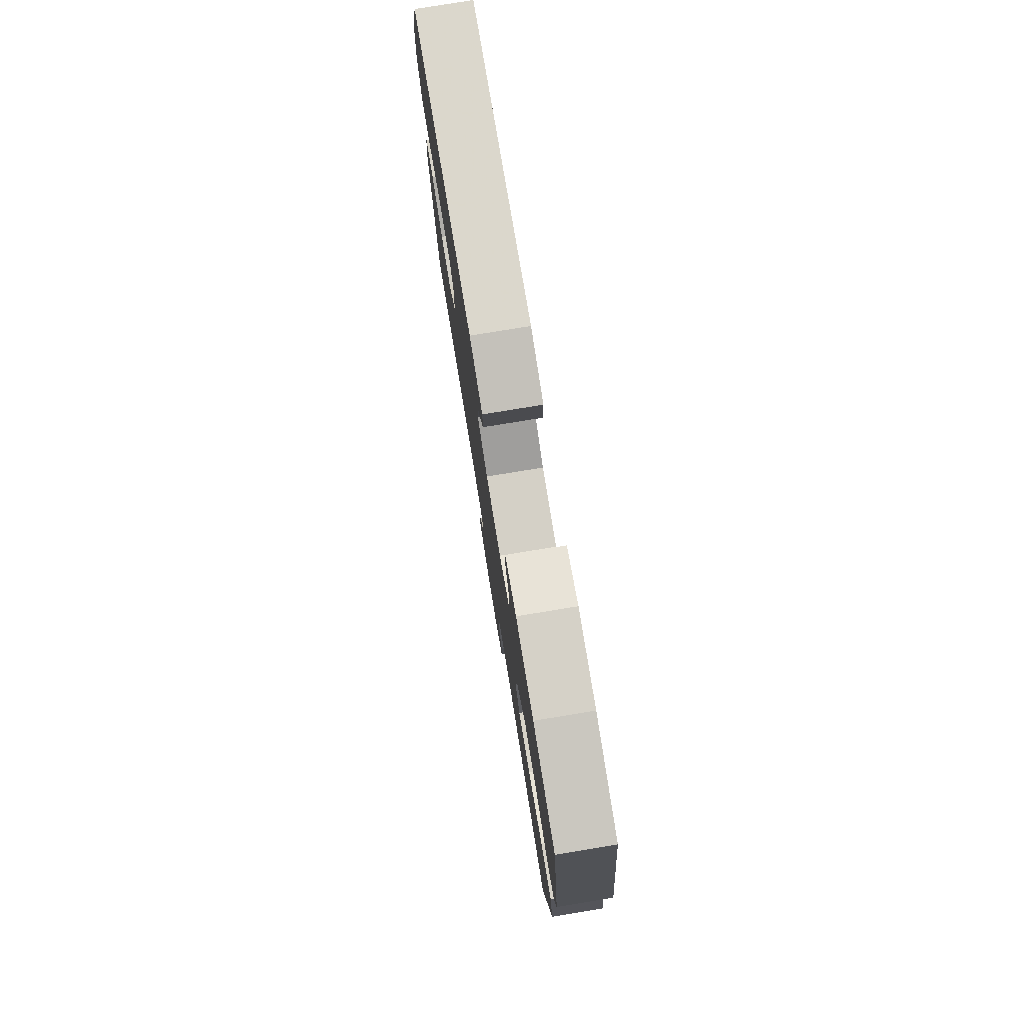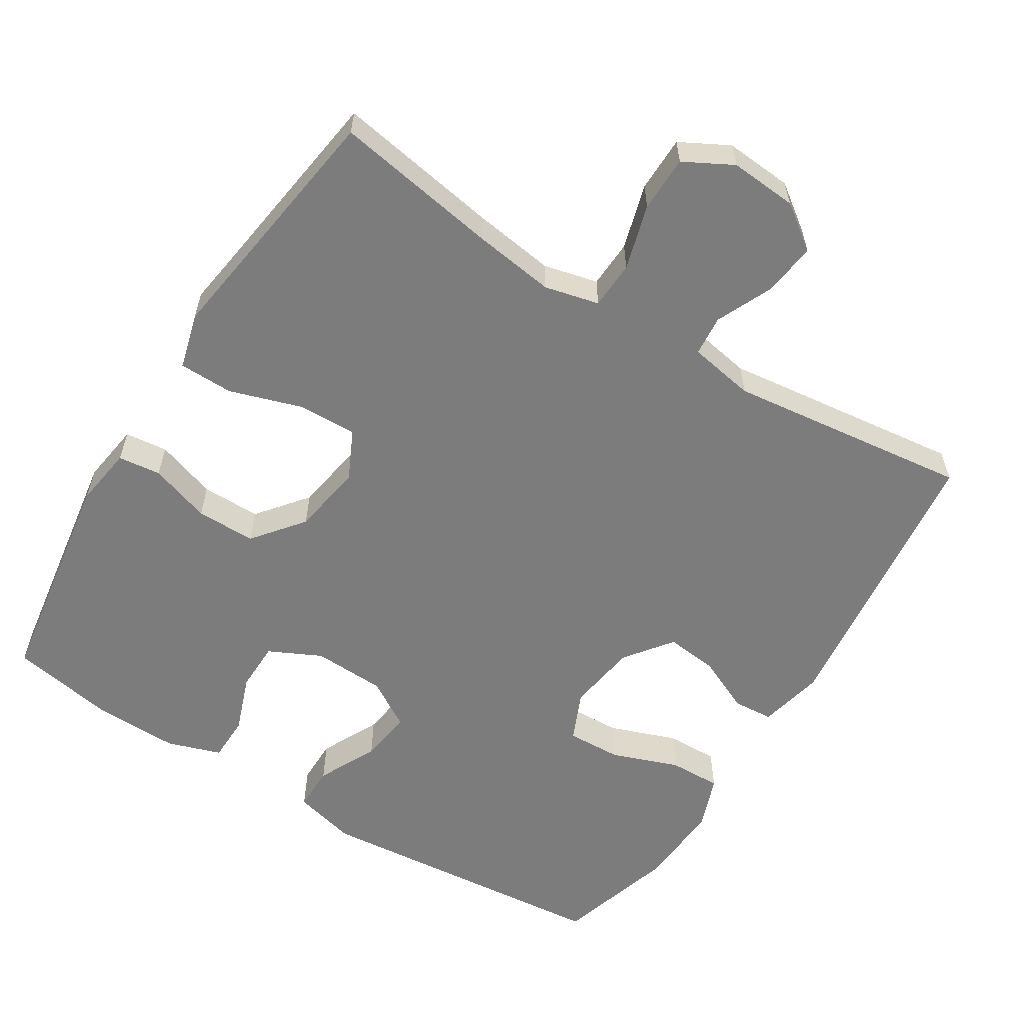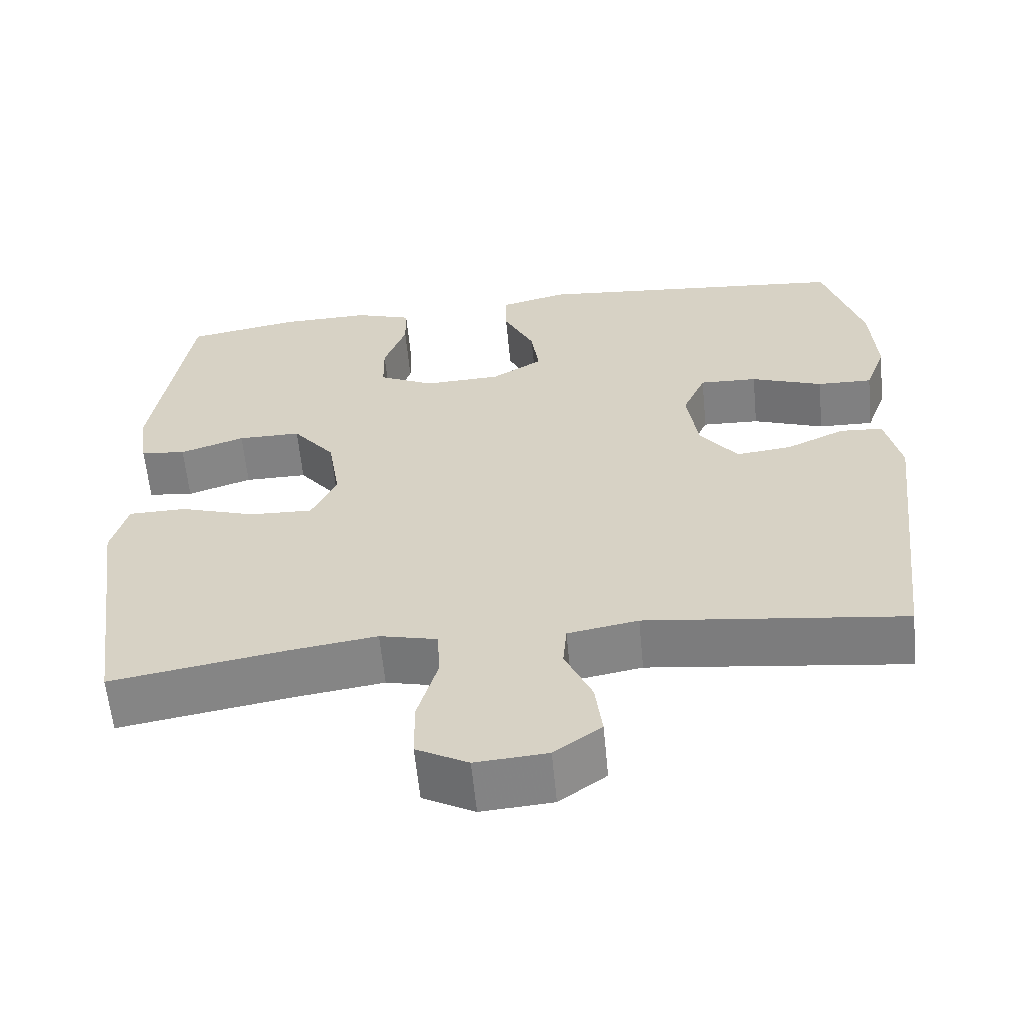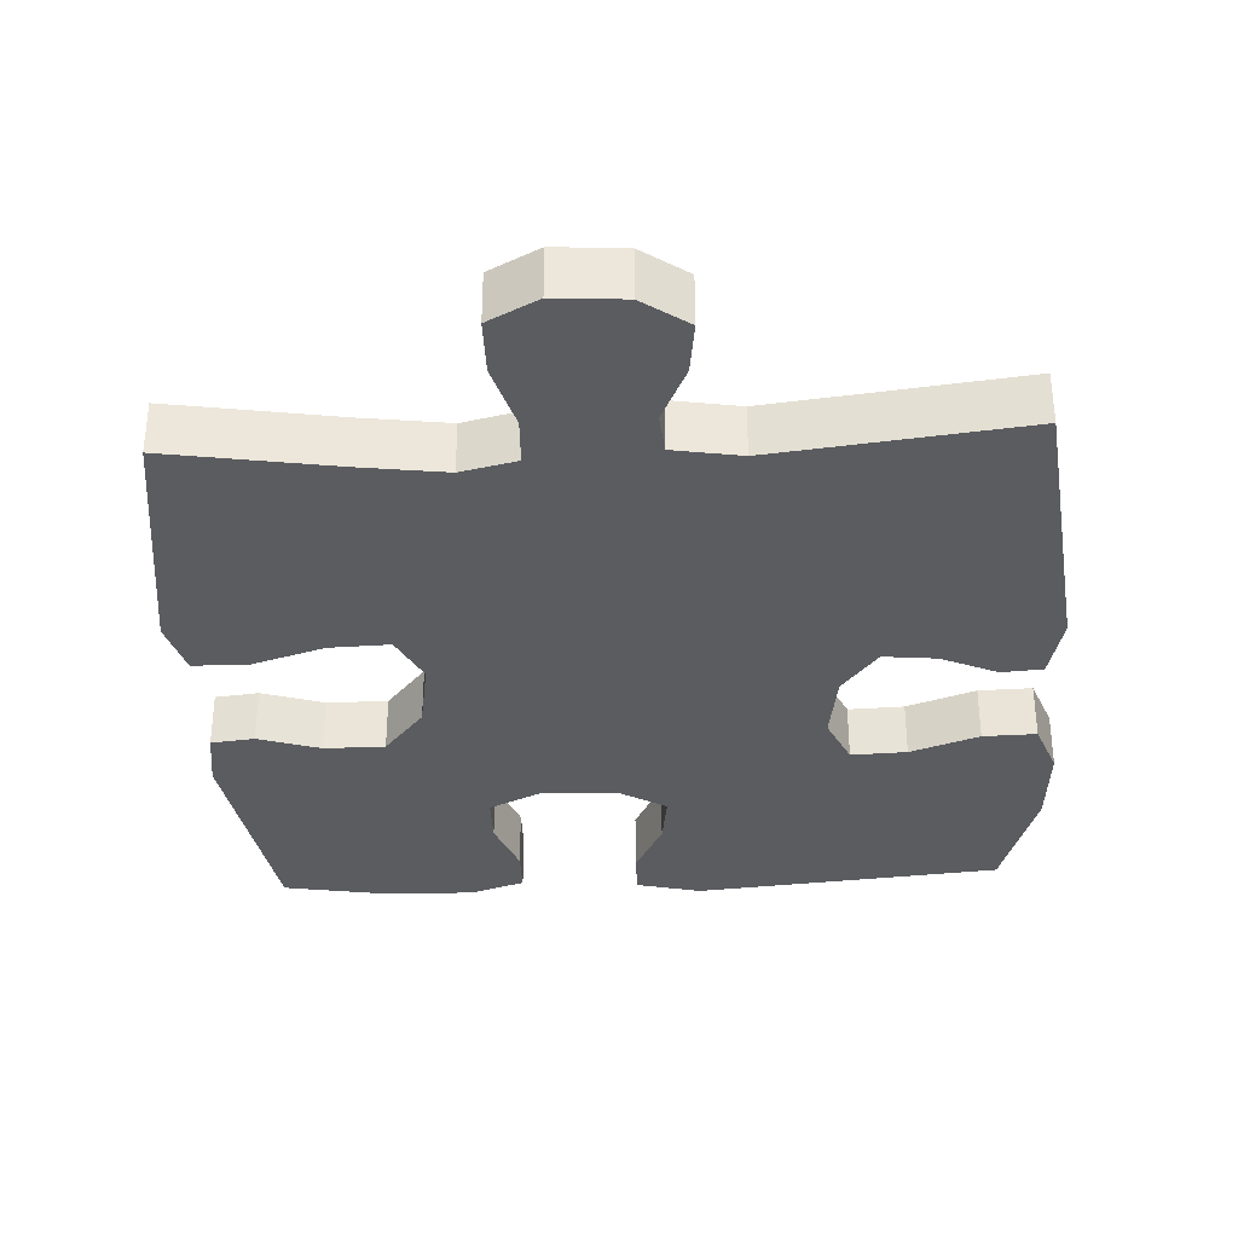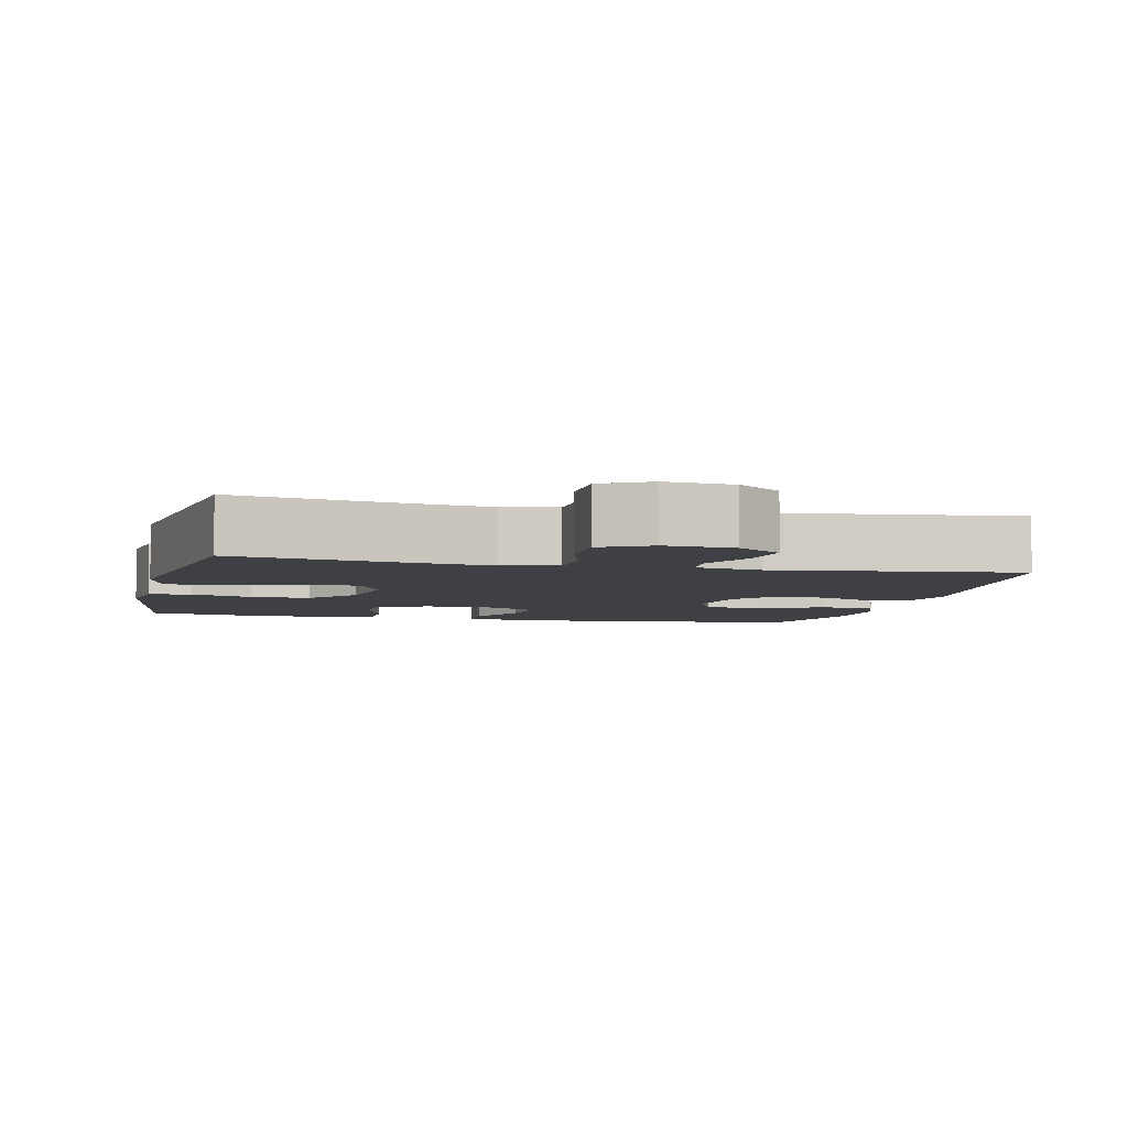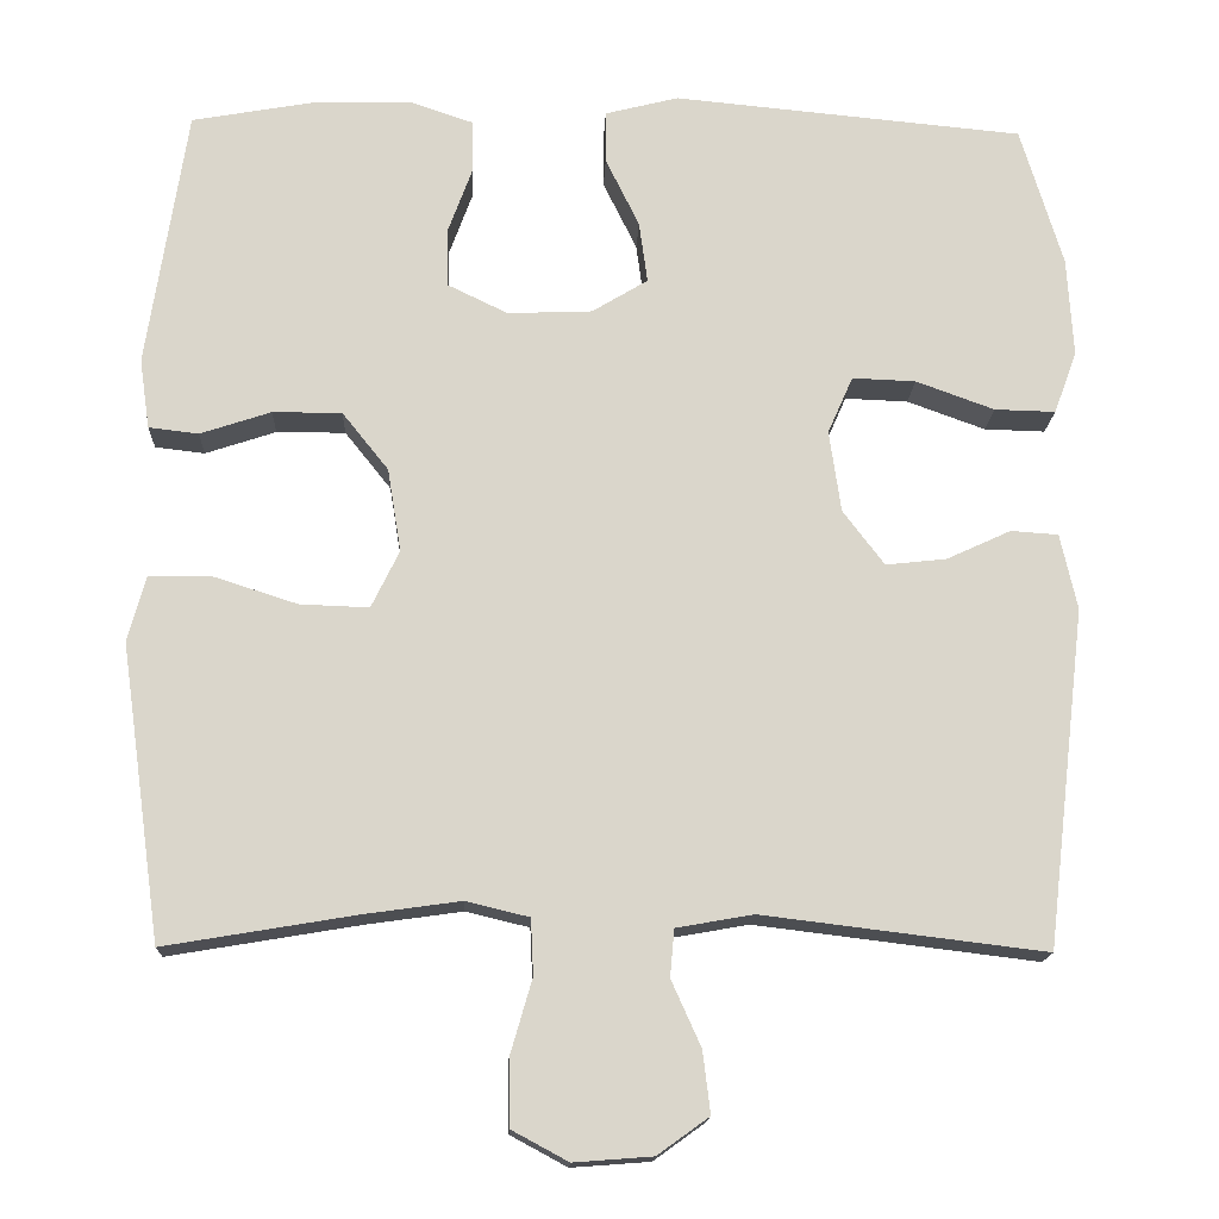
<metadata>
{"format":"obj","ext":"obj","renderer":"f3d","projection":"perspective","resolution":1024,"background":"white","views":[{"elev":78.6,"azim":80.7,"up":"+Z"},{"elev":-58.8,"azim":148.0,"up":"+Y"},{"elev":-60.5,"azim":-174.5,"up":"+Z"},{"elev":-34.3,"azim":-177.0,"up":"+Y"},{"elev":-5.0,"azim":166.7,"up":"+Y"},{"elev":-15.8,"azim":177.8,"up":"+Z"}]}
</metadata>
<code>
v -0.5 0.07 -0.5
v -0.547 0.07 -0.1
v -0.527 0.07 -0.01
v -0.471 0.07 -0.006
v -0.395 0.07 -0.041
v -0.323 0.07 -0.049
v -0.274 0.07 0.016
v -0.26 0.07 0.113
v -0.29 0.07 0.181
v -0.365 0.07 0.178
v -0.458 0.07 0.144
v -0.53 0.07 0.142
v -0.557 0.07 0.216
v -0.55 0.07 0.334
v -0.5 0.07 0.5
v -0.085 0.07 0.54
v 0.002 0.07 0.518
v 0.002 0.07 0.456
v -0.038 0.07 0.374
v -0.048 0.07 0.301
v 0.018 0.07 0.261
v 0.118 0.07 0.257
v 0.19 0.07 0.292
v 0.191 0.07 0.361
v 0.162 0.07 0.44
v 0.163 0.07 0.503
v 0.237 0.07 0.528
v 0.354 0.07 0.526
v 0.5 0.07 0.5
v 0.547 0.07 0.191
v 0.535 0.07 0.108
v 0.476 0.07 0.101
v 0.392 0.07 0.129
v 0.31 0.07 0.129
v 0.255 0.07 0.06
v 0.239 0.07 -0.039
v 0.272 0.07 -0.107
v 0.354 0.07 -0.104
v 0.453 0.07 -0.072
v 0.528 0.07 -0.073
v 0.549 0.07 -0.15
v 0.532 0.07 -0.27
v 0.5 0.07 -0.5
v 0.274 0.07 -0.462
v 0.16 0.07 -0.446
v 0.085 0.07 -0.464
v 0.082 0.07 -0.53
v 0.108 0.07 -0.62
v 0.107 0.07 -0.697
v 0.04 0.07 -0.733
v -0.053 0.07 -0.726
v -0.114 0.07 -0.682
v -0.105 0.07 -0.609
v -0.07 0.07 -0.531
v -0.075 0.07 -0.475
v -0.166 0.07 -0.459
v -0.5 0 -0.5
v -0.547 0 -0.1
v -0.527 0 -0.01
v -0.471 0 -0.006
v -0.395 0 -0.041
v -0.323 0 -0.049
v -0.274 0 0.016
v -0.26 0 0.113
v -0.29 0 0.181
v -0.365 0 0.178
v -0.458 0 0.144
v -0.53 0 0.142
v -0.557 0 0.216
v -0.55 0 0.334
v -0.5 0 0.5
v -0.085 0 0.54
v 0.002 0 0.518
v 0.002 0 0.456
v -0.038 0 0.374
v -0.048 0 0.301
v 0.018 0 0.261
v 0.118 0 0.257
v 0.19 0 0.292
v 0.191 0 0.361
v 0.162 0 0.44
v 0.163 0 0.503
v 0.237 0 0.528
v 0.354 0 0.526
v 0.5 0 0.5
v 0.547 0 0.191
v 0.535 0 0.108
v 0.476 0 0.101
v 0.392 0 0.129
v 0.31 0 0.129
v 0.255 0 0.06
v 0.239 0 -0.039
v 0.272 0 -0.107
v 0.354 0 -0.104
v 0.453 0 -0.072
v 0.528 0 -0.073
v 0.549 0 -0.15
v 0.532 0 -0.27
v 0.5 0 -0.5
v 0.274 0 -0.462
v 0.16 0 -0.446
v 0.085 0 -0.464
v 0.082 0 -0.53
v 0.108 0 -0.62
v 0.107 0 -0.697
v 0.04 0 -0.733
v -0.053 0 -0.726
v -0.114 0 -0.682
v -0.105 0 -0.609
v -0.07 0 -0.531
v -0.075 0 -0.475
v -0.166 0 -0.459
f 52 53 54
f 51 52 54
f 50 51 54
f 49 50 54
f 48 49 54
f 47 48 54
f 46 47 54 55
f 45 46 55 56
f 42 43 44
f 42 44 45
f 41 42 45
f 40 41 45
f 39 40 45
f 38 39 45
f 37 38 45 56
f 31 32 33
f 30 31 33
f 29 30 33
f 28 29 33
f 27 28 33
f 26 27 33
f 25 26 33
f 24 25 33
f 23 24 33 34
f 22 23 34 35
f 17 18 19
f 16 17 19
f 15 16 19
f 14 15 19
f 13 14 19
f 12 13 19
f 11 12 19
f 10 11 19
f 9 10 19 20
f 8 9 20 21
f 3 4 5
f 2 3 5
f 1 2 5
f 56 1 5
f 56 5 6
f 56 6 7
f 37 56 7
f 36 37 7
f 22 35 36
f 21 22 36
f 8 21 36
f 7 8 36
f 110 109 108
f 110 108 107
f 110 107 106
f 110 106 105
f 110 105 104
f 110 104 103
f 111 110 103 102
f 112 111 102 101
f 100 99 98
f 101 100 98
f 101 98 97
f 101 97 96
f 101 96 95
f 101 95 94
f 112 101 94 93
f 89 88 87
f 89 87 86
f 89 86 85
f 89 85 84
f 89 84 83
f 89 83 82
f 89 82 81
f 89 81 80
f 90 89 80 79
f 91 90 79 78
f 75 74 73
f 75 73 72
f 75 72 71
f 75 71 70
f 75 70 69
f 75 69 68
f 75 68 67
f 75 67 66
f 76 75 66 65
f 77 76 65 64
f 61 60 59
f 61 59 58
f 61 58 57
f 61 57 112
f 62 61 112
f 63 62 112
f 63 112 93
f 63 93 92
f 92 91 78
f 92 78 77
f 92 77 64
f 92 64 63
f 1 57 58 2
f 2 58 59 3
f 3 59 60 4
f 4 60 61 5
f 5 61 62 6
f 6 62 63 7
f 7 63 64 8
f 8 64 65 9
f 9 65 66 10
f 10 66 67 11
f 11 67 68 12
f 12 68 69 13
f 13 69 70 14
f 14 70 71 15
f 15 71 72 16
f 16 72 73 17
f 17 73 74 18
f 18 74 75 19
f 19 75 76 20
f 20 76 77 21
f 21 77 78 22
f 22 78 79 23
f 23 79 80 24
f 24 80 81 25
f 25 81 82 26
f 26 82 83 27
f 27 83 84 28
f 28 84 85 29
f 29 85 86 30
f 30 86 87 31
f 31 87 88 32
f 32 88 89 33
f 33 89 90 34
f 34 90 91 35
f 35 91 92 36
f 36 92 93 37
f 37 93 94 38
f 38 94 95 39
f 39 95 96 40
f 40 96 97 41
f 41 97 98 42
f 42 98 99 43
f 43 99 100 44
f 44 100 101 45
f 45 101 102 46
f 46 102 103 47
f 47 103 104 48
f 48 104 105 49
f 49 105 106 50
f 50 106 107 51
f 51 107 108 52
f 52 108 109 53
f 53 109 110 54
f 54 110 111 55
f 55 111 112 56
f 56 112 57 1

</code>
